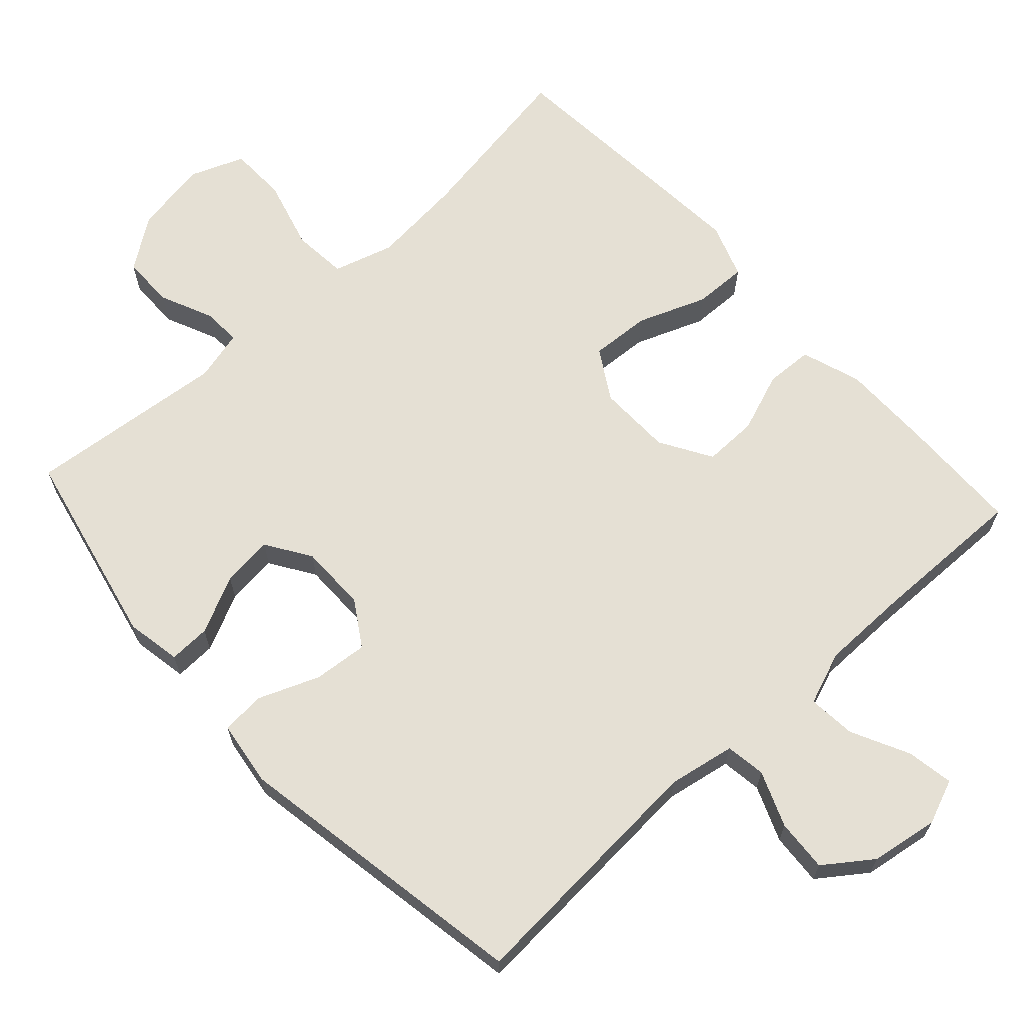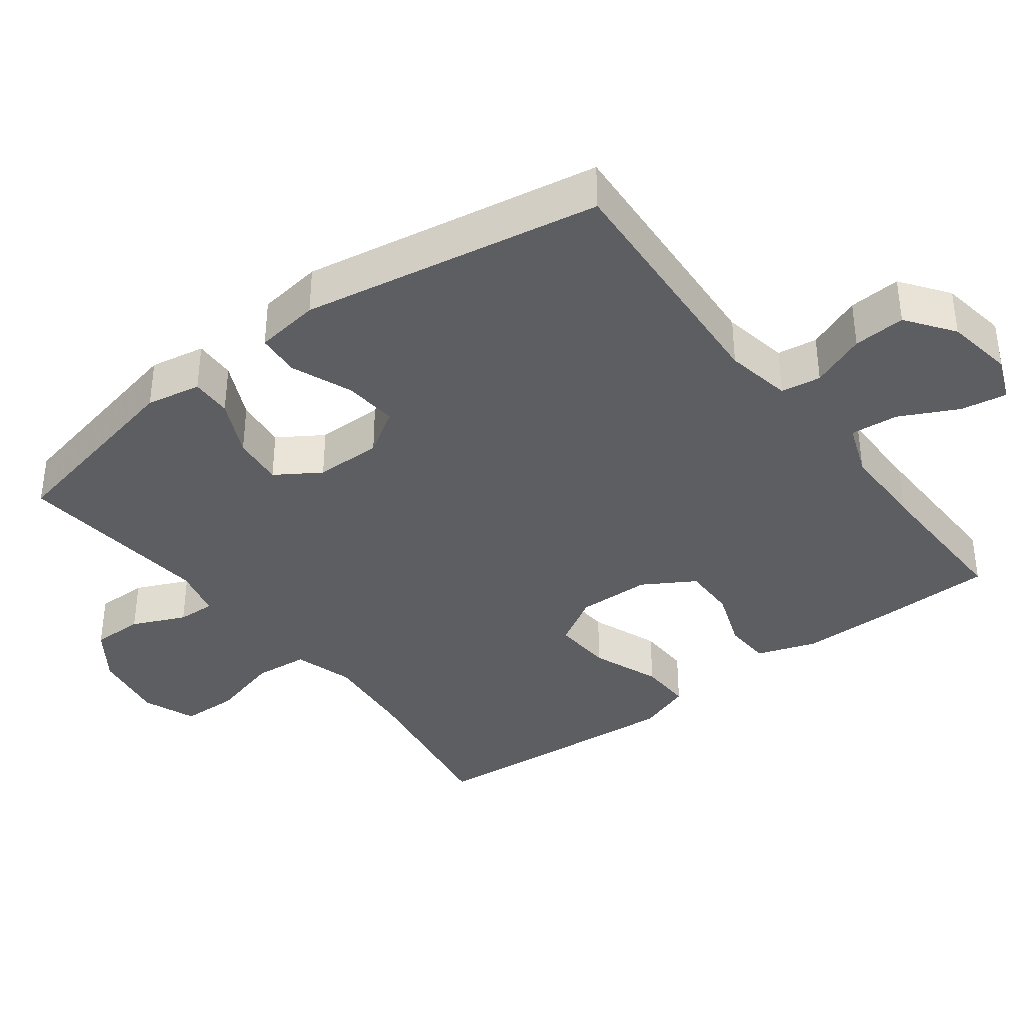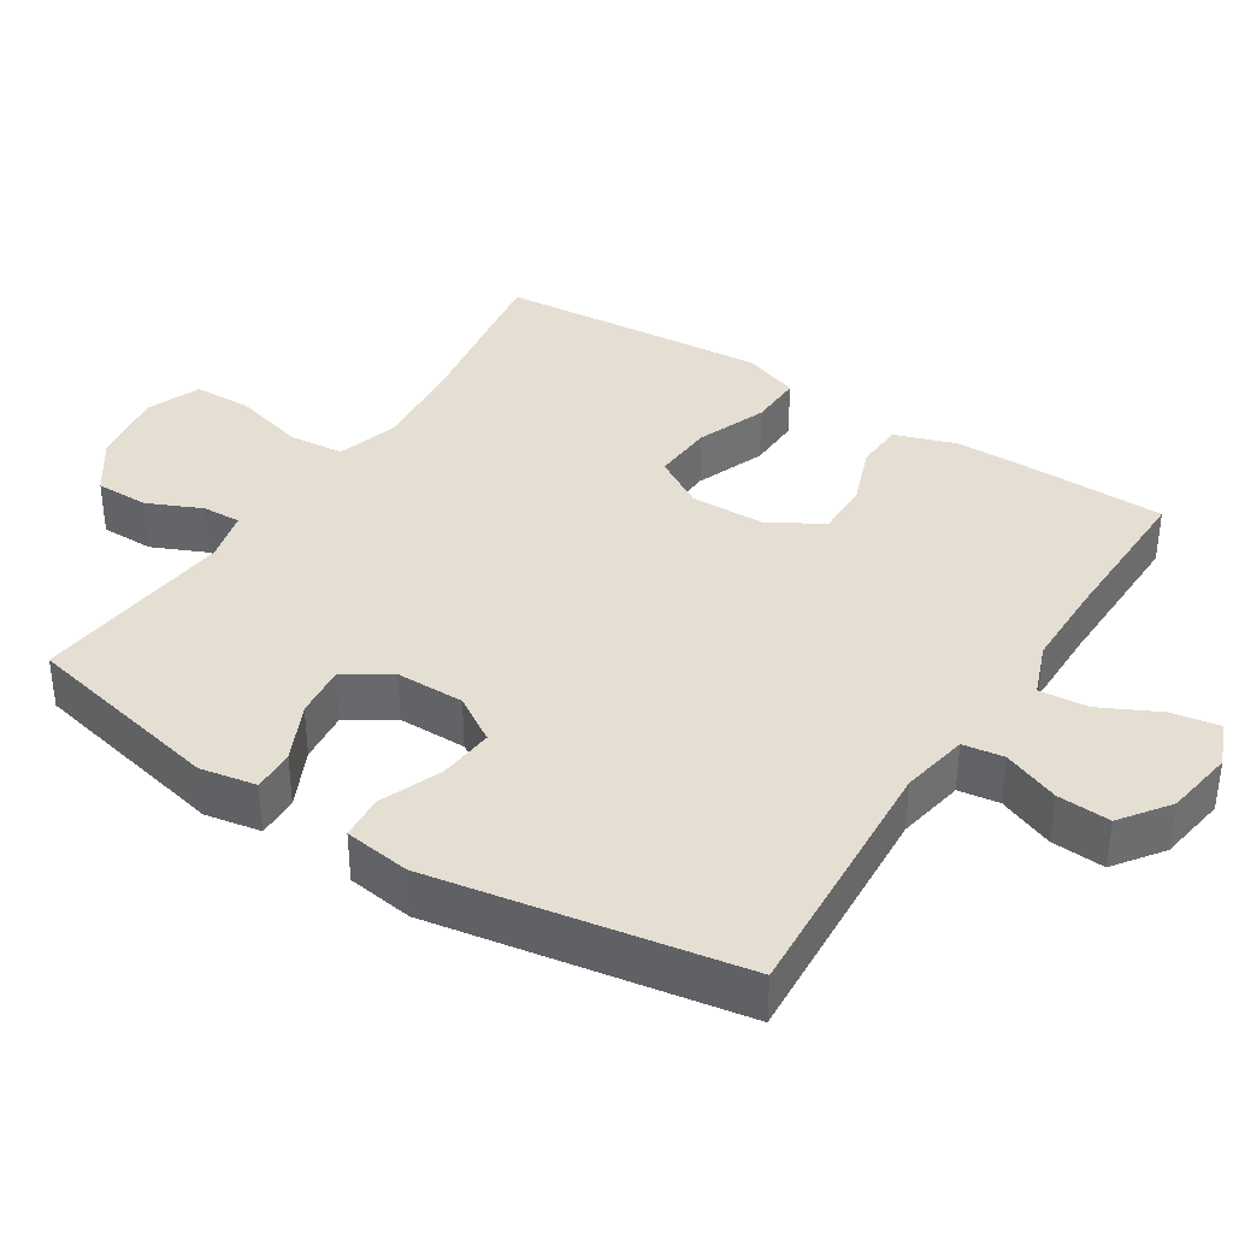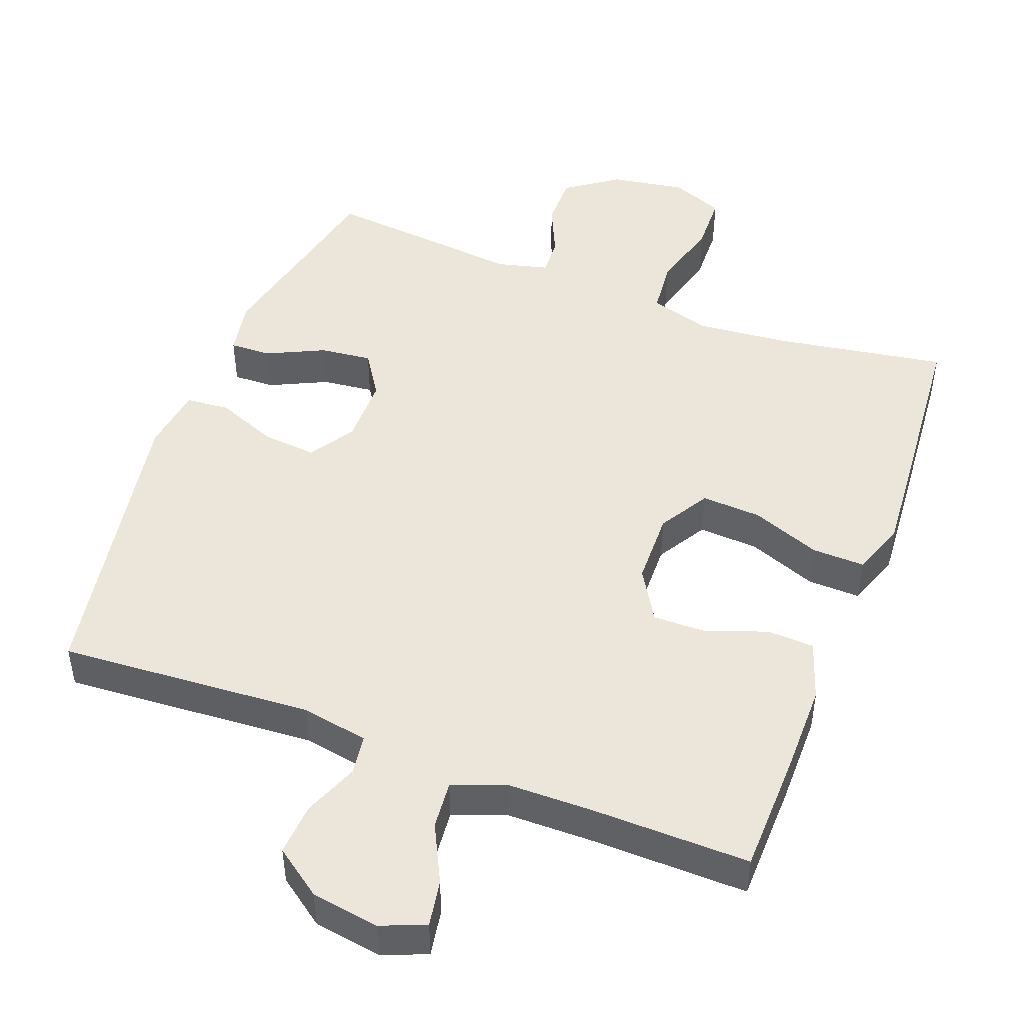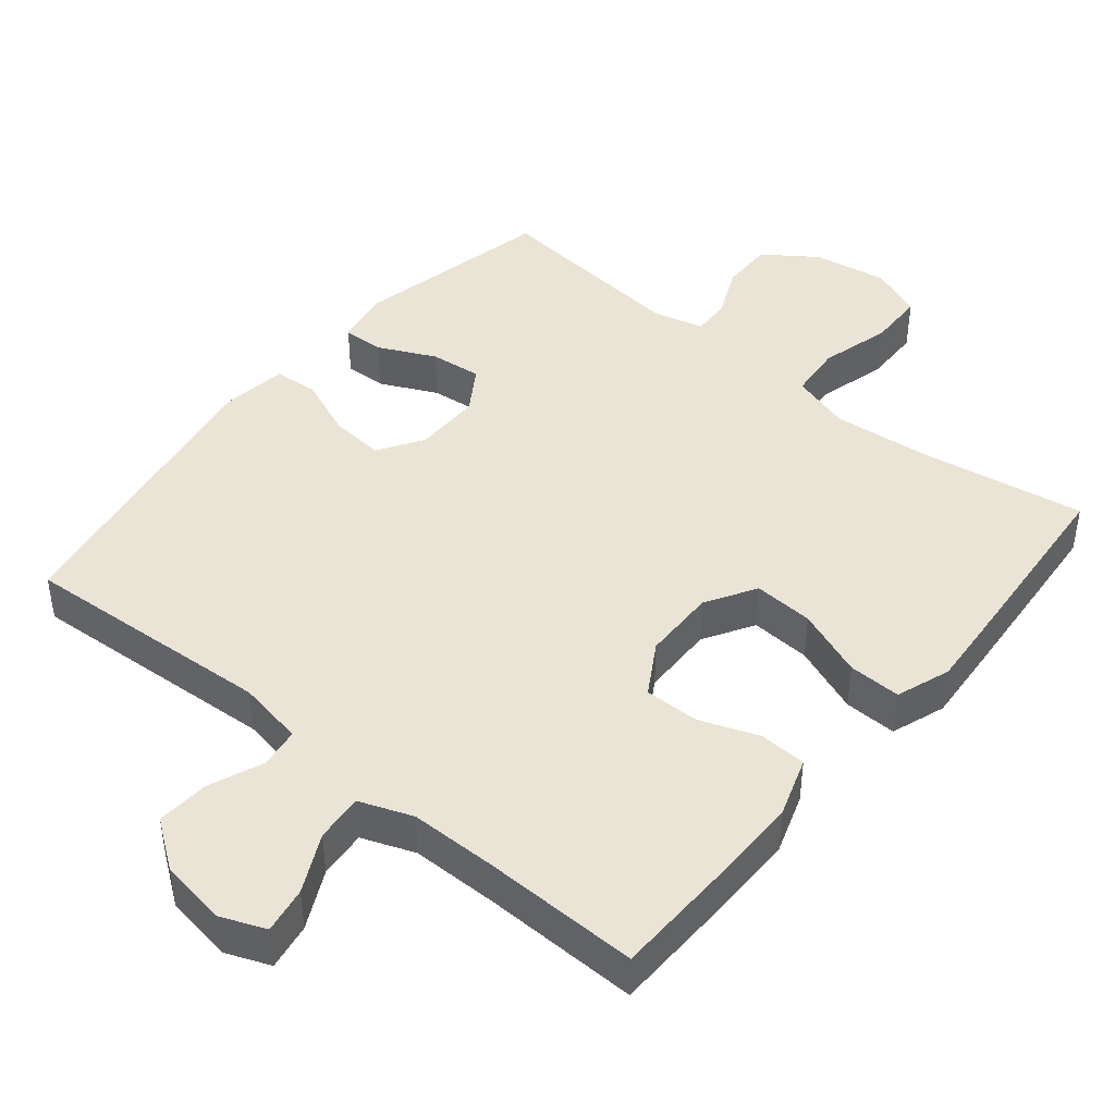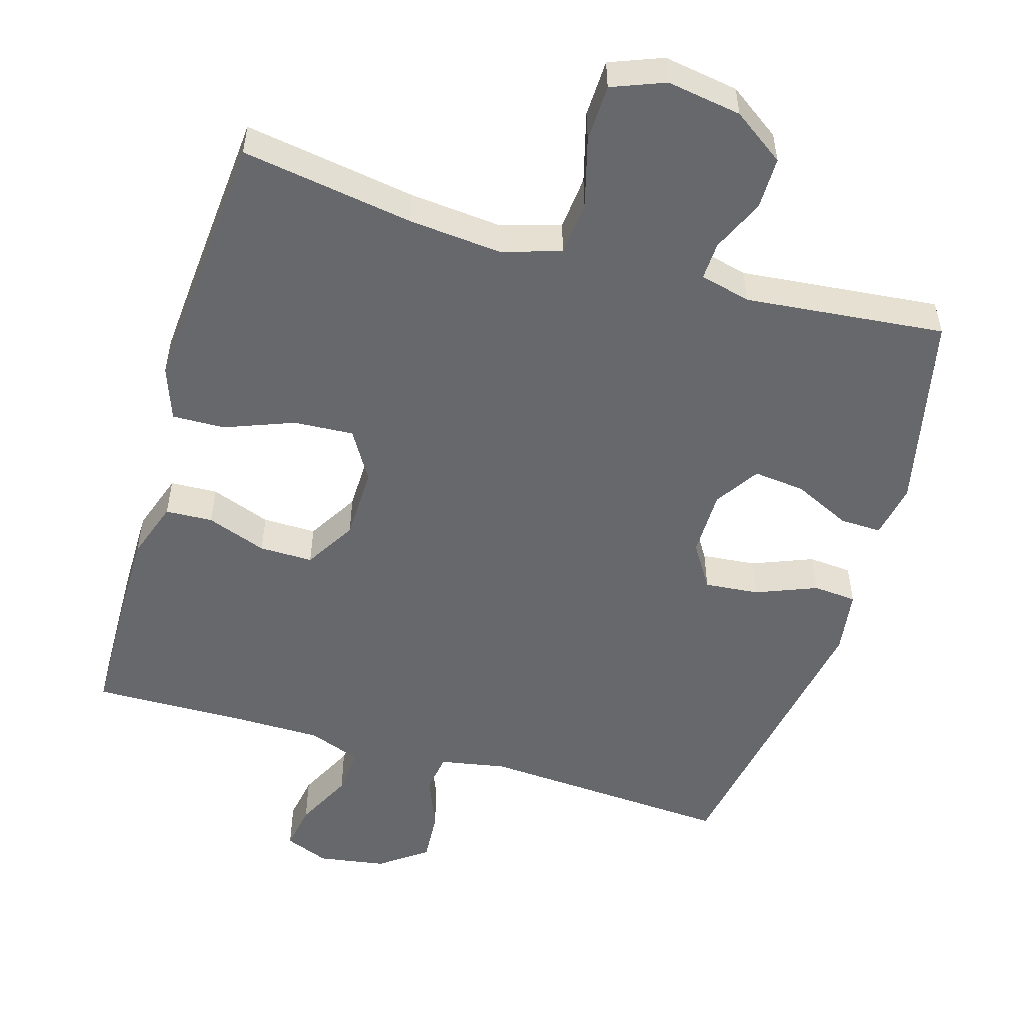
<metadata>
{"format":"obj","ext":"obj","renderer":"f3d","projection":"perspective","resolution":1024,"background":"white","views":[{"elev":65.8,"azim":137.6,"up":"+Y"},{"elev":-37.5,"azim":127.1,"up":"+Y"},{"elev":37.2,"azim":122.6,"up":"+Y"},{"elev":47.7,"azim":-159.3,"up":"+Y"},{"elev":43.8,"azim":-140.5,"up":"+Y"},{"elev":-52.4,"azim":-16.5,"up":"+Y"}]}
</metadata>
<code>
v 0.5 0.07 -0.5
v 0.145 0.07 -0.477
v 0.052 0.07 -0.494
v 0.044 0.07 -0.55
v 0.075 0.07 -0.627
v 0.08 0.07 -0.7
v 0.014 0.07 -0.748
v -0.081 0.07 -0.763
v -0.143 0.07 -0.738
v -0.132 0.07 -0.673
v -0.092 0.07 -0.592
v -0.086 0.07 -0.525
v -0.16 0.07 -0.497
v -0.281 0.07 -0.496
v -0.5 0.07 -0.5
v -0.504 0.07 -0.331
v -0.504 0.07 -0.204
v -0.476 0.07 -0.121
v -0.41 0.07 -0.118
v -0.326 0.07 -0.149
v -0.251 0.07 -0.15
v -0.208 0.07 -0.078
v -0.206 0.07 0.025
v -0.248 0.07 0.095
v -0.332 0.07 0.09
v -0.428 0.07 0.053
v -0.502 0.07 0.051
v -0.529 0.07 0.127
v -0.52 0.07 0.249
v -0.5 0.07 0.5
v -0.26 0.07 0.461
v -0.131 0.07 0.449
v -0.047 0.07 0.474
v -0.04 0.07 0.55
v -0.067 0.07 0.649
v -0.065 0.07 0.729
v 0.009 0.07 0.758
v 0.113 0.07 0.741
v 0.185 0.07 0.69
v 0.185 0.07 0.617
v 0.152 0.07 0.543
v 0.15 0.07 0.49
v 0.221 0.07 0.472
v 0.5 0.07 0.5
v 0.561 0.07 0.222
v 0.547 0.07 0.145
v 0.489 0.07 0.147
v 0.409 0.07 0.185
v 0.337 0.07 0.193
v 0.297 0.07 0.131
v 0.297 0.07 0.037
v 0.337 0.07 -0.026
v 0.413 0.07 -0.019
v 0.498 0.07 0.015
v 0.559 0.07 0.01
v 0.572 0.07 -0.081
v 0.5 0 -0.5
v 0.145 0 -0.477
v 0.052 0 -0.494
v 0.044 0 -0.55
v 0.075 0 -0.627
v 0.08 0 -0.7
v 0.014 0 -0.748
v -0.081 0 -0.763
v -0.143 0 -0.738
v -0.132 0 -0.673
v -0.092 0 -0.592
v -0.086 0 -0.525
v -0.16 0 -0.497
v -0.281 0 -0.496
v -0.5 0 -0.5
v -0.504 0 -0.331
v -0.504 0 -0.204
v -0.476 0 -0.121
v -0.41 0 -0.118
v -0.326 0 -0.149
v -0.251 0 -0.15
v -0.208 0 -0.078
v -0.206 0 0.025
v -0.248 0 0.095
v -0.332 0 0.09
v -0.428 0 0.053
v -0.502 0 0.051
v -0.529 0 0.127
v -0.52 0 0.249
v -0.5 0 0.5
v -0.26 0 0.461
v -0.131 0 0.449
v -0.047 0 0.474
v -0.04 0 0.55
v -0.067 0 0.649
v -0.065 0 0.729
v 0.009 0 0.758
v 0.113 0 0.741
v 0.185 0 0.69
v 0.185 0 0.617
v 0.152 0 0.543
v 0.15 0 0.49
v 0.221 0 0.472
v 0.5 0 0.5
v 0.561 0 0.222
v 0.547 0 0.145
v 0.489 0 0.147
v 0.409 0 0.185
v 0.337 0 0.193
v 0.297 0 0.131
v 0.297 0 0.037
v 0.337 0 -0.026
v 0.413 0 -0.019
v 0.498 0 0.015
v 0.559 0 0.01
v 0.572 0 -0.081
f 56 1 2
f 55 56 2
f 54 55 2
f 53 54 2
f 52 53 2 3
f 51 52 3
f 50 51 3
f 46 47 48
f 45 46 48
f 44 45 48
f 43 44 48
f 42 43 48 49
f 39 40 41
f 38 39 41
f 37 38 41
f 36 37 41
f 35 36 41
f 34 35 41
f 33 34 41 42
f 42 49 50
f 33 42 50
f 32 33 50
f 29 30 31
f 28 29 31
f 27 28 31
f 26 27 31
f 25 26 31
f 31 32 50
f 25 31 50
f 24 25 50
f 18 19 20
f 17 18 20
f 16 17 20
f 15 16 20
f 14 15 20
f 13 14 20 21
f 12 13 21 22
f 9 10 11
f 8 9 11
f 7 8 11
f 6 7 11
f 5 6 11
f 4 5 11
f 3 4 11 12
f 12 22 23
f 3 12 23
f 50 3 23
f 23 24 50
f 58 57 112
f 58 112 111
f 58 111 110
f 58 110 109
f 59 58 109 108
f 59 108 107
f 59 107 106
f 104 103 102
f 104 102 101
f 104 101 100
f 104 100 99
f 105 104 99 98
f 97 96 95
f 97 95 94
f 97 94 93
f 97 93 92
f 97 92 91
f 97 91 90
f 98 97 90 89
f 106 105 98
f 106 98 89
f 106 89 88
f 87 86 85
f 87 85 84
f 87 84 83
f 87 83 82
f 87 82 81
f 106 88 87
f 106 87 81
f 106 81 80
f 76 75 74
f 76 74 73
f 76 73 72
f 76 72 71
f 76 71 70
f 77 76 70 69
f 78 77 69 68
f 67 66 65
f 67 65 64
f 67 64 63
f 67 63 62
f 67 62 61
f 67 61 60
f 68 67 60 59
f 79 78 68
f 79 68 59
f 79 59 106
f 106 80 79
f 1 57 58 2
f 2 58 59 3
f 3 59 60 4
f 4 60 61 5
f 5 61 62 6
f 6 62 63 7
f 7 63 64 8
f 8 64 65 9
f 9 65 66 10
f 10 66 67 11
f 11 67 68 12
f 12 68 69 13
f 13 69 70 14
f 14 70 71 15
f 15 71 72 16
f 16 72 73 17
f 17 73 74 18
f 18 74 75 19
f 19 75 76 20
f 20 76 77 21
f 21 77 78 22
f 22 78 79 23
f 23 79 80 24
f 24 80 81 25
f 25 81 82 26
f 26 82 83 27
f 27 83 84 28
f 28 84 85 29
f 29 85 86 30
f 30 86 87 31
f 31 87 88 32
f 32 88 89 33
f 33 89 90 34
f 34 90 91 35
f 35 91 92 36
f 36 92 93 37
f 37 93 94 38
f 38 94 95 39
f 39 95 96 40
f 40 96 97 41
f 41 97 98 42
f 42 98 99 43
f 43 99 100 44
f 44 100 101 45
f 45 101 102 46
f 46 102 103 47
f 47 103 104 48
f 48 104 105 49
f 49 105 106 50
f 50 106 107 51
f 51 107 108 52
f 52 108 109 53
f 53 109 110 54
f 54 110 111 55
f 55 111 112 56
f 56 112 57 1

</code>
